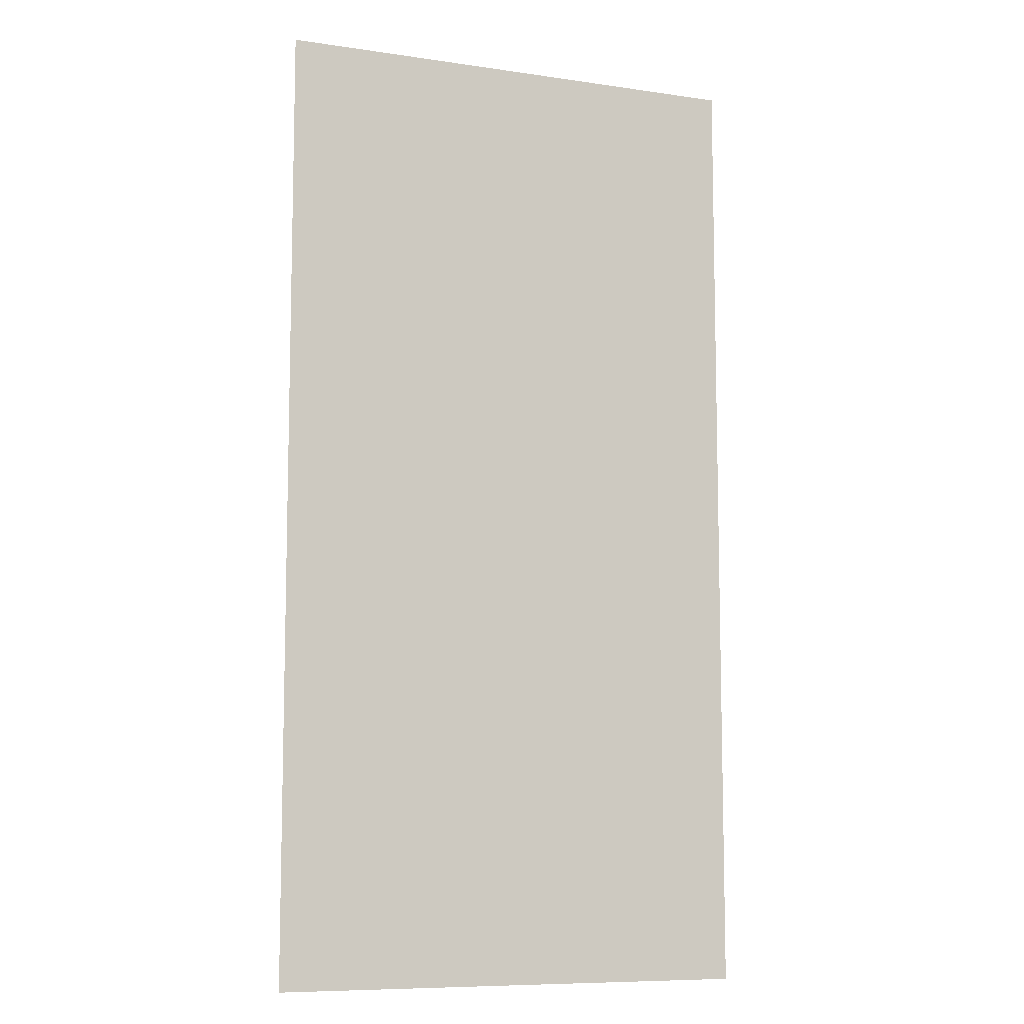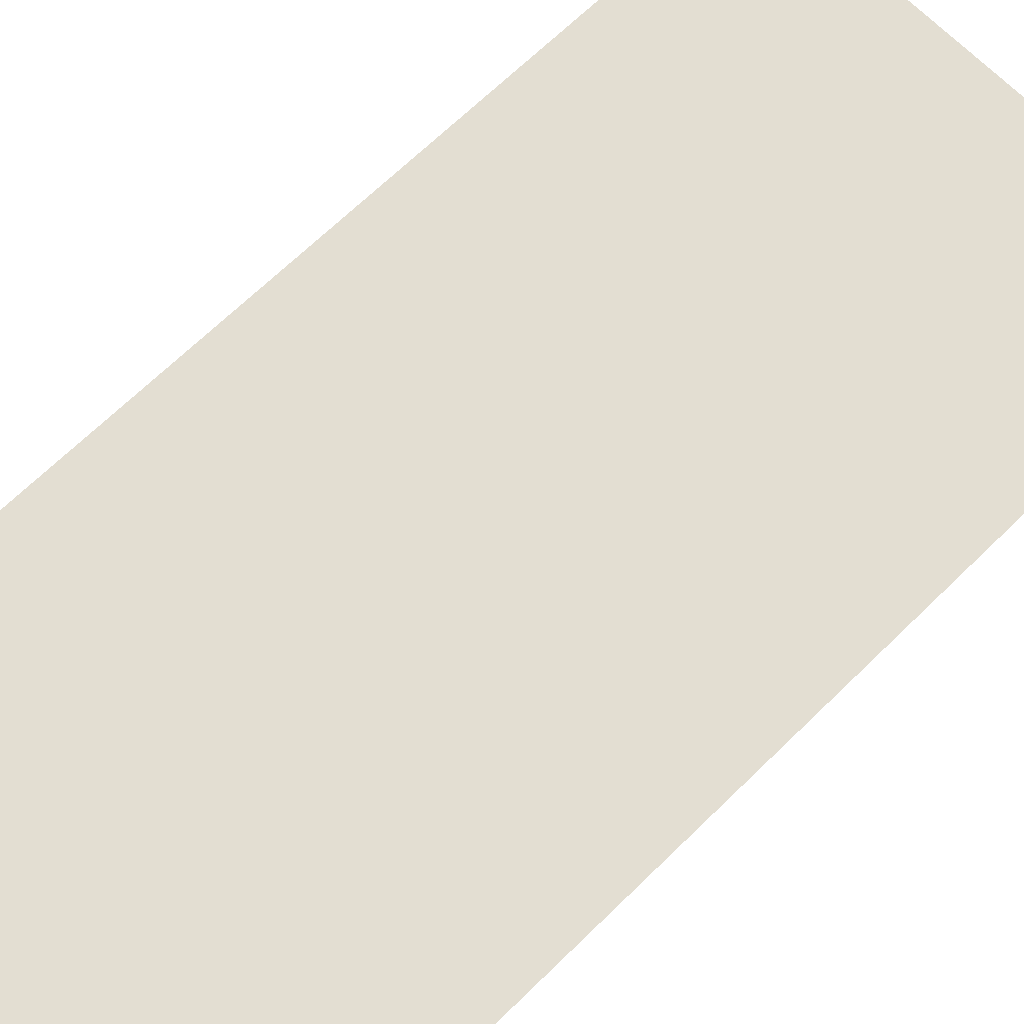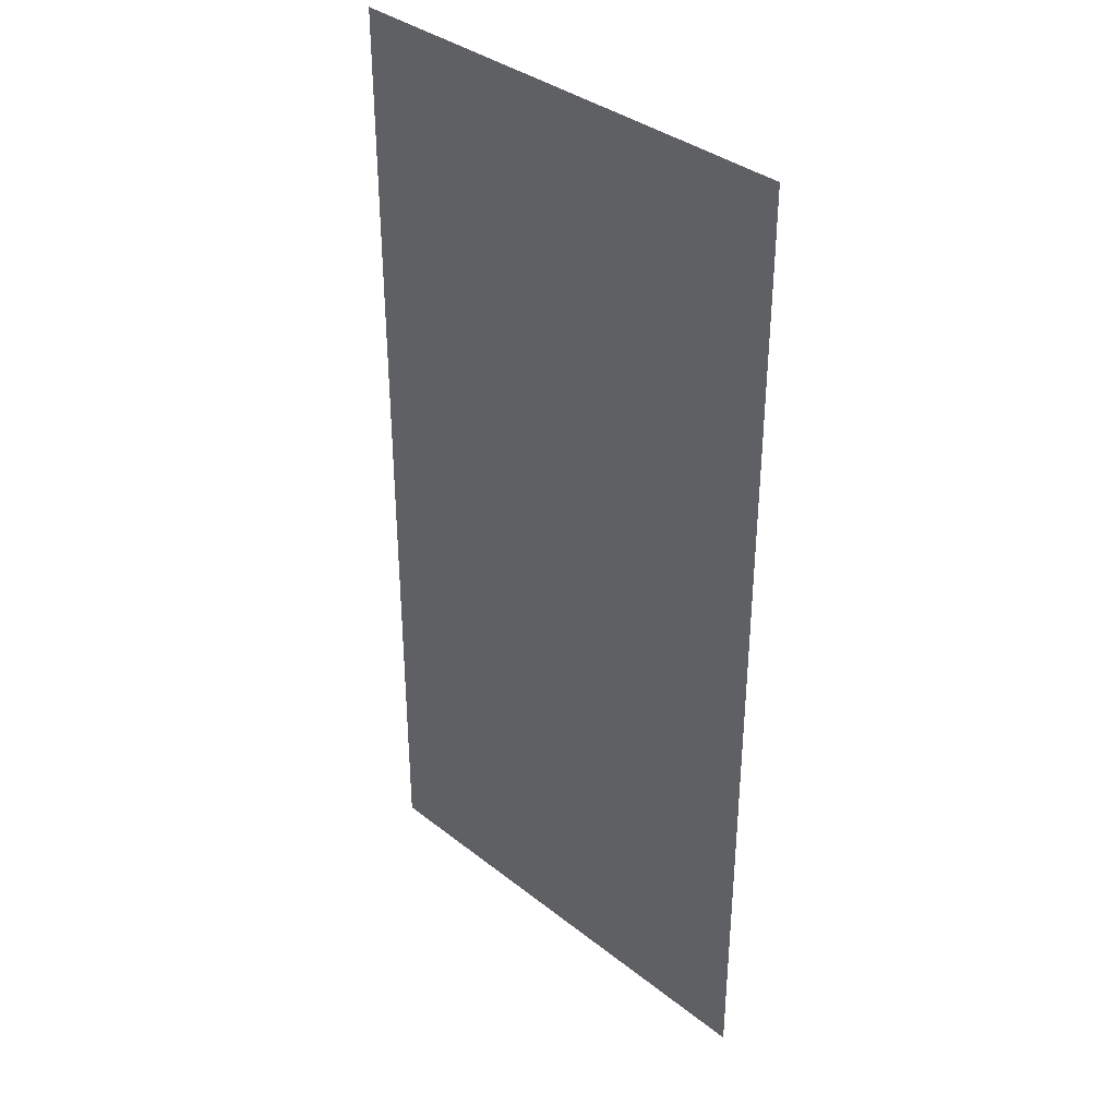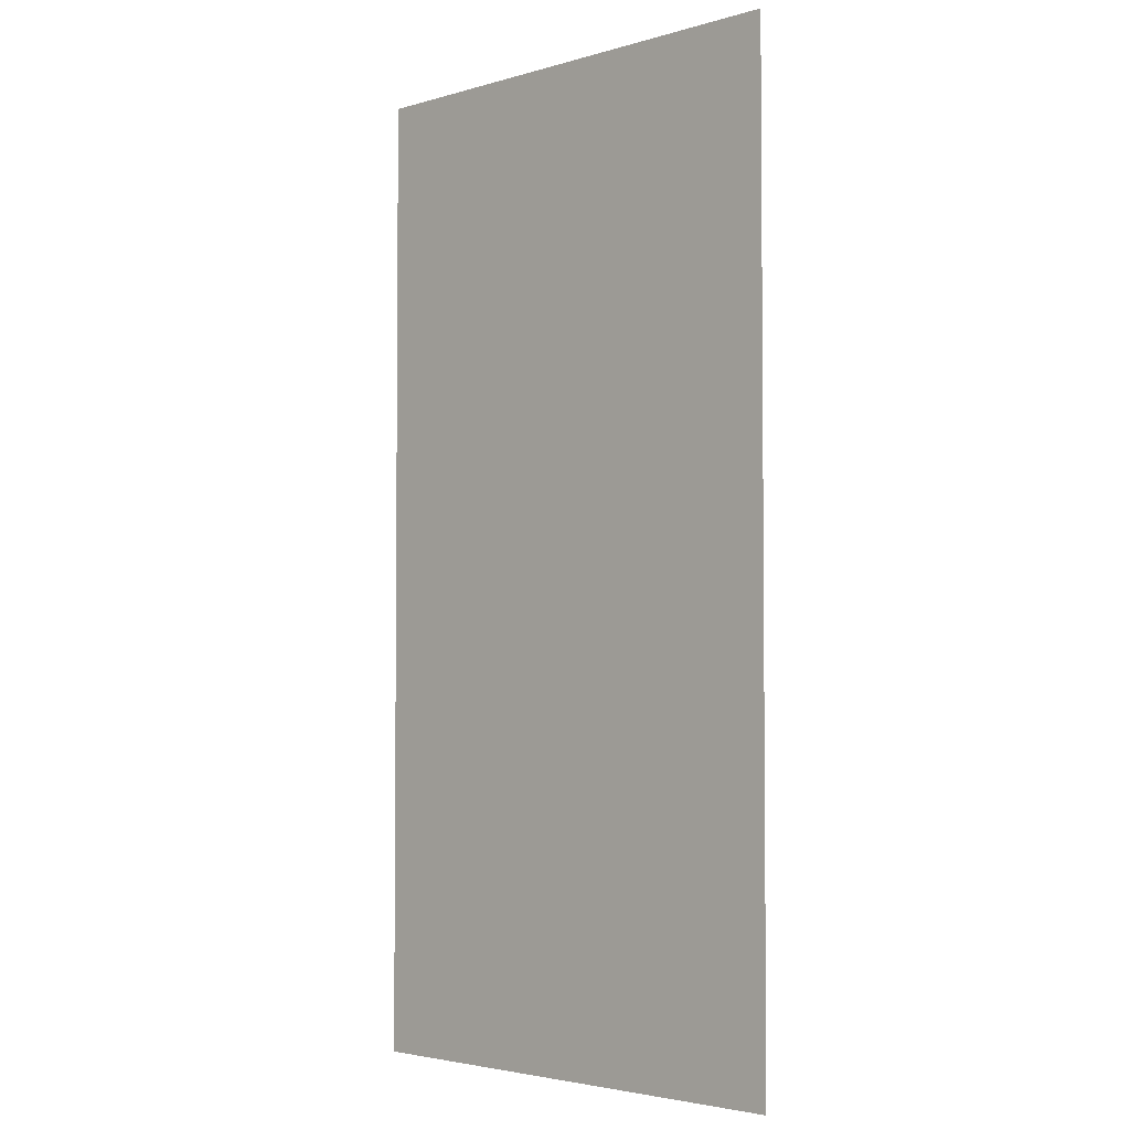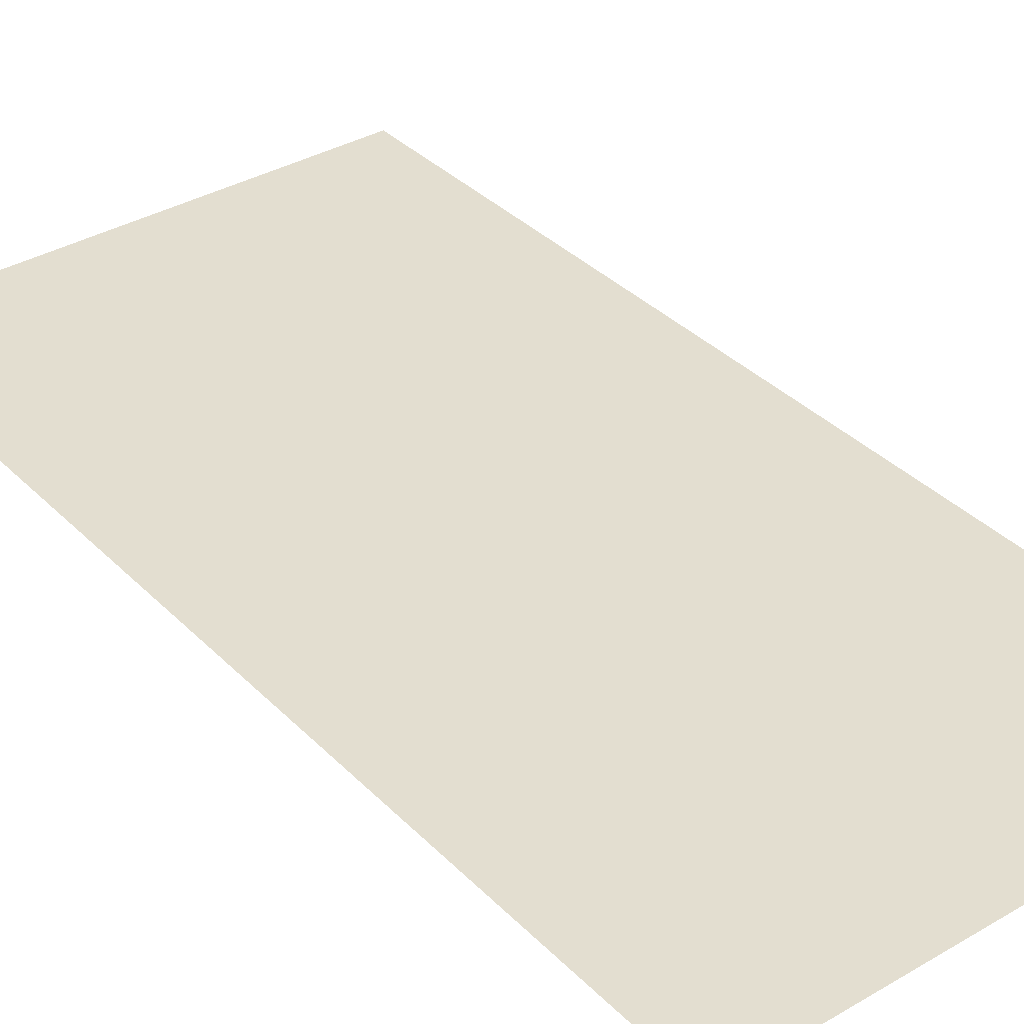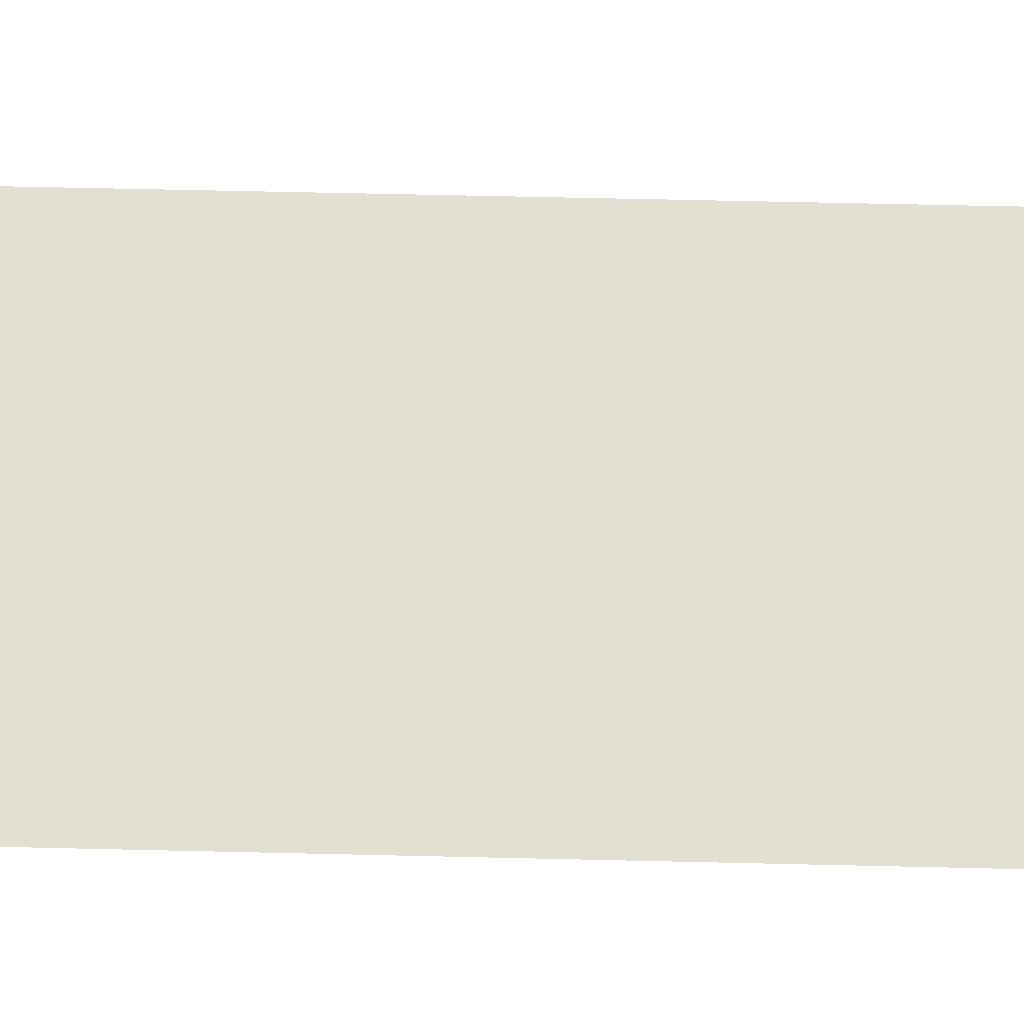
<metadata>
{"format":"obj","ext":"obj","renderer":"f3d","projection":"perspective","resolution":1024,"background":"white","views":[{"elev":-8.9,"azim":158.6,"up":"+Z"},{"elev":67.6,"azim":45.6,"up":"+Y"},{"elev":36.3,"azim":-134.4,"up":"+Z"},{"elev":-3.3,"azim":-135.7,"up":"+Z"},{"elev":35.7,"azim":-37.7,"up":"+Y"},{"elev":66.6,"azim":91.3,"up":"+Y"}]}
</metadata>
<code>
o Plane.001
v 5 0 7
v 12 0 7
v 5 0 -7
v 12 0 -7
f 2 3 1
f 2 4 3

</code>
